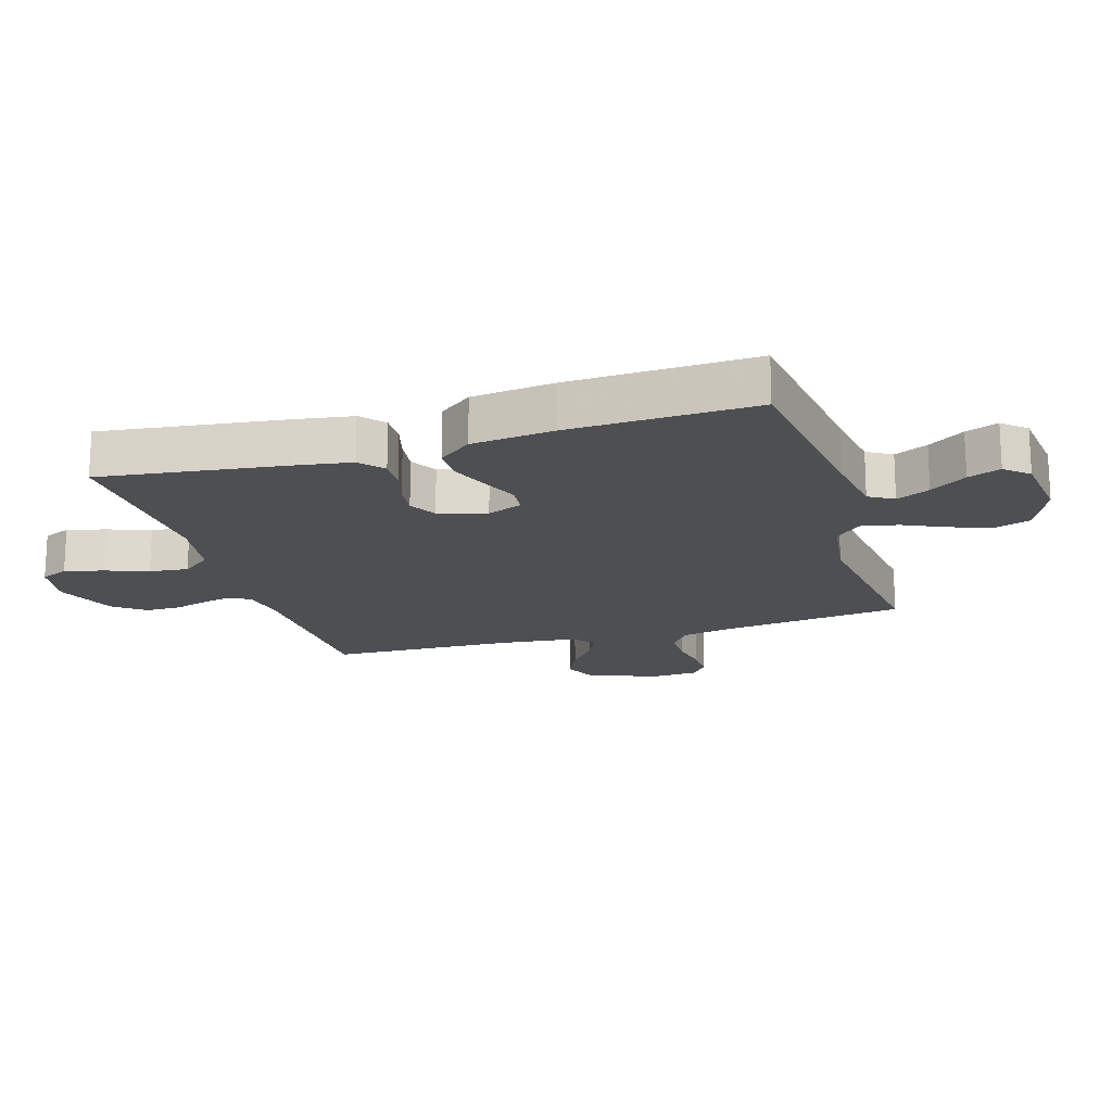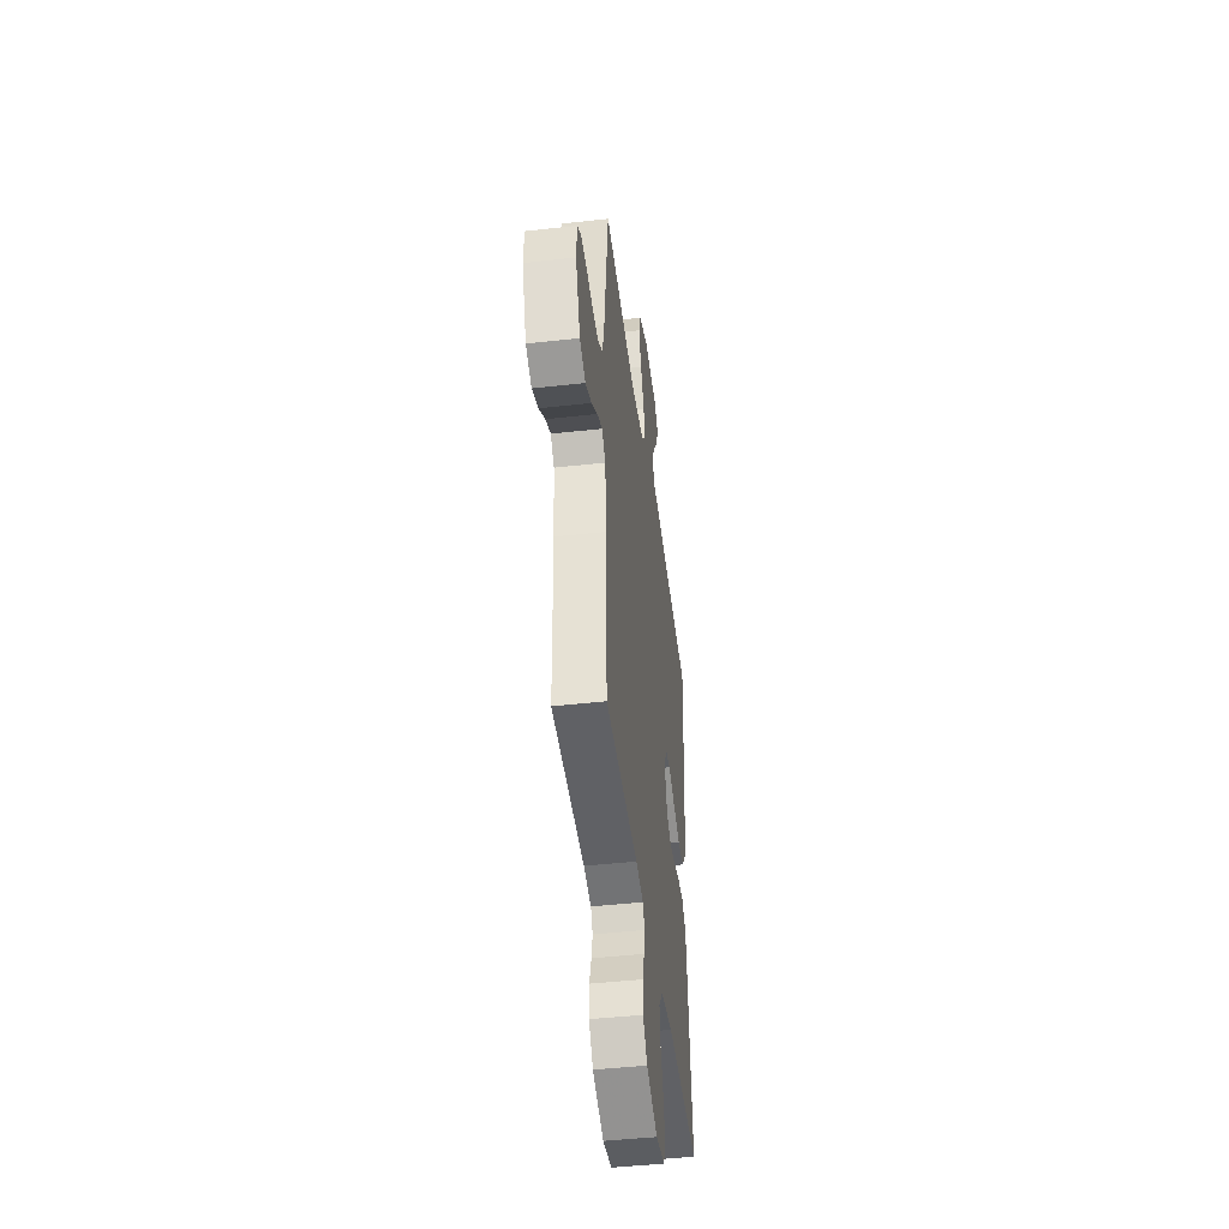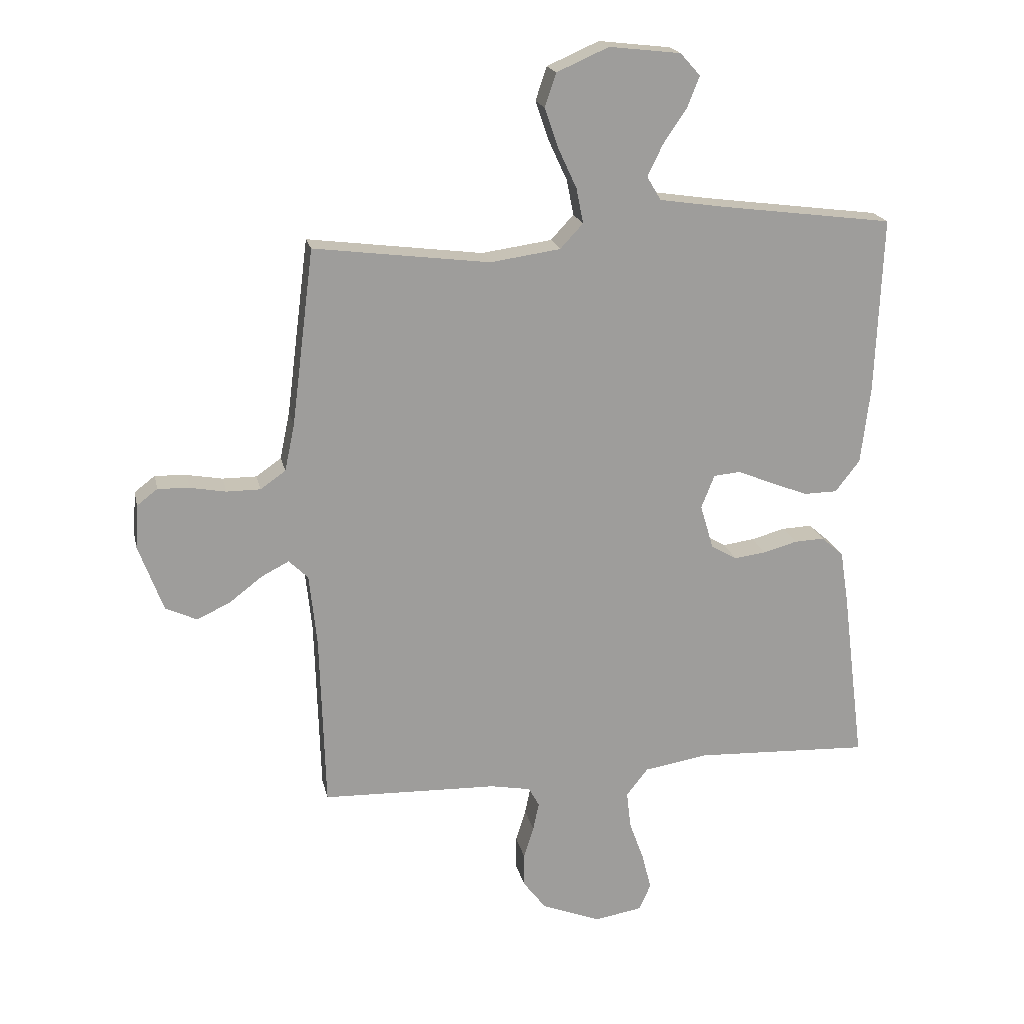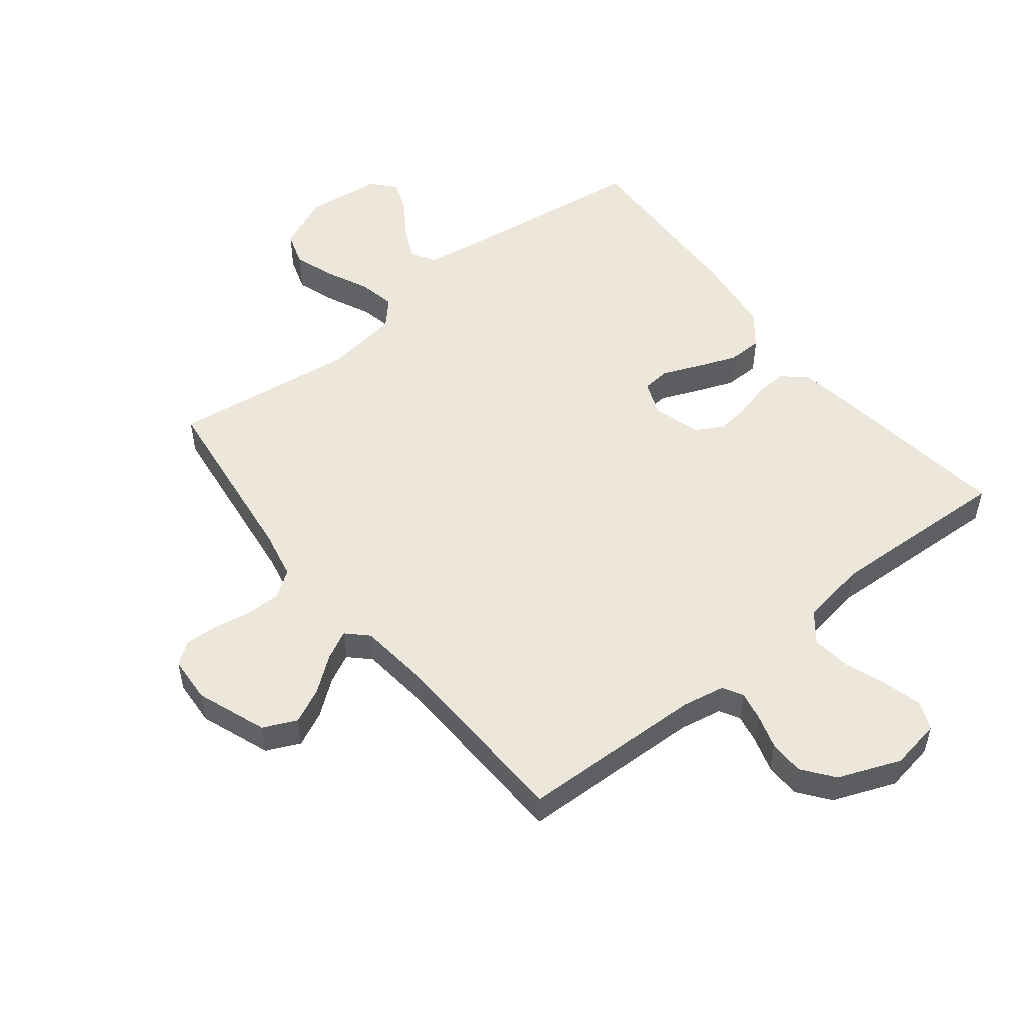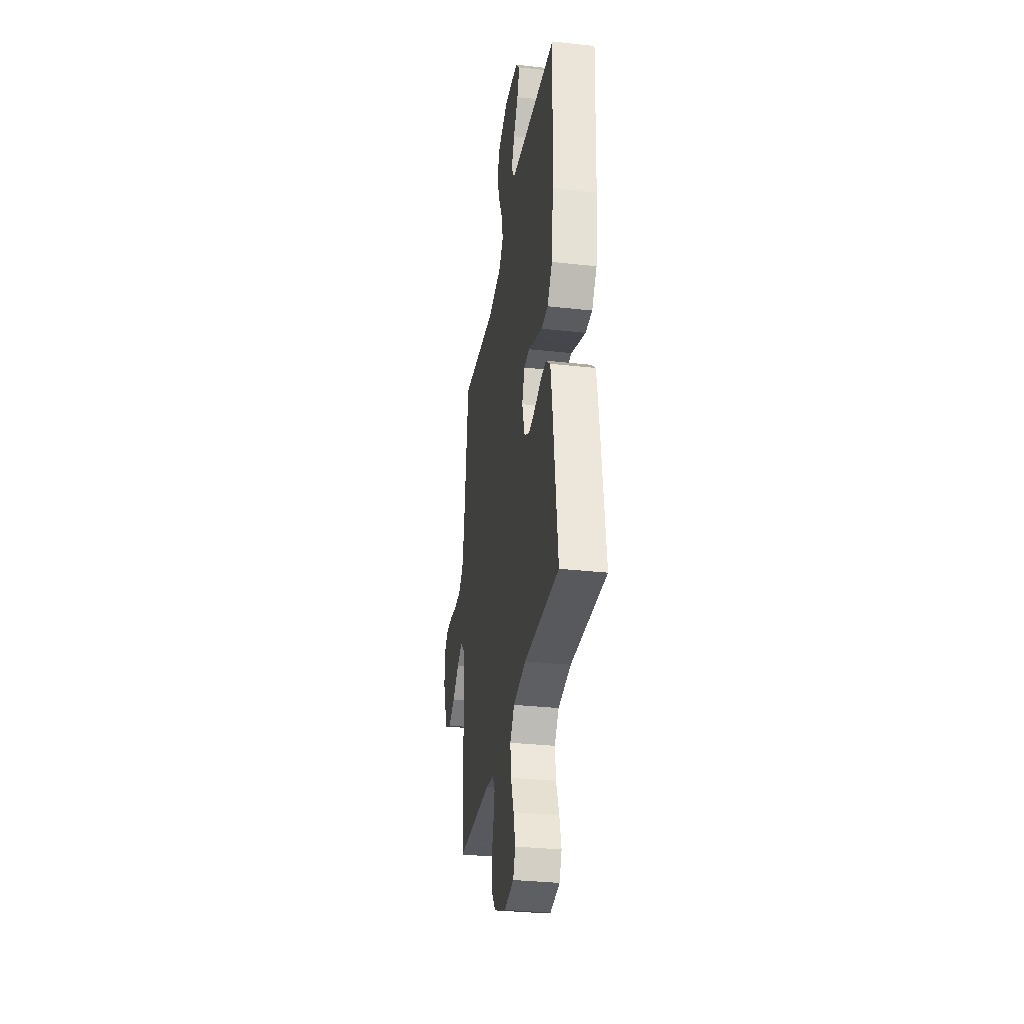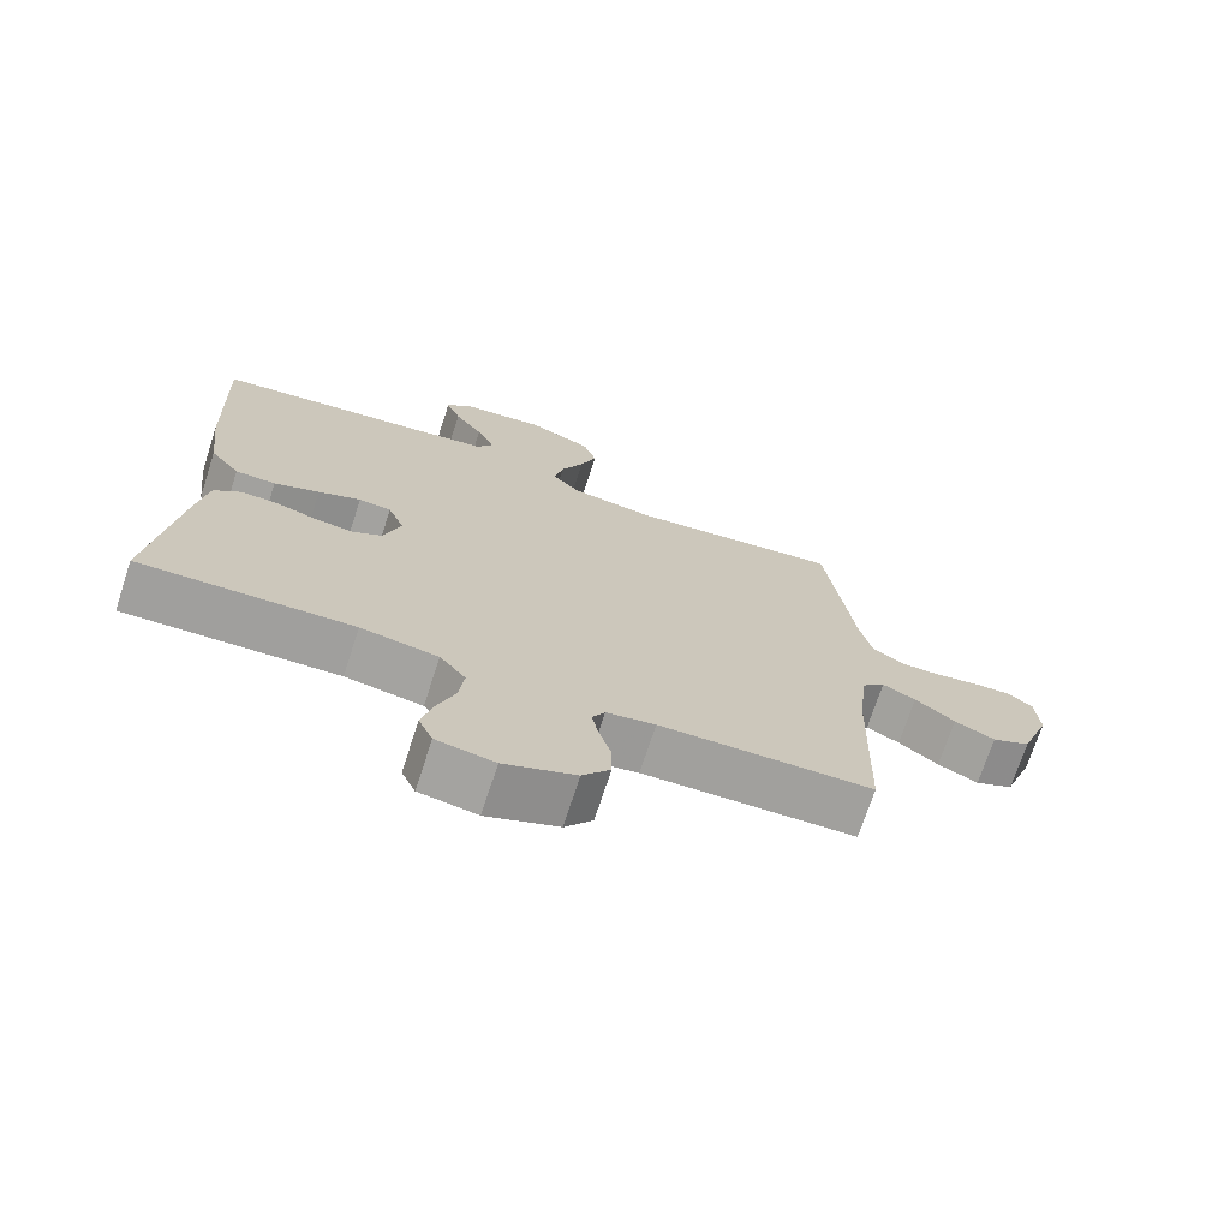
<metadata>
{"format":"obj","ext":"obj","renderer":"f3d","projection":"perspective","resolution":1024,"background":"white","views":[{"elev":-17.7,"azim":-73.2,"up":"+Y"},{"elev":-45.3,"azim":97.4,"up":"+Z"},{"elev":19.5,"azim":168.0,"up":"+Z"},{"elev":51.8,"azim":141.5,"up":"+Y"},{"elev":-32.1,"azim":-98.8,"up":"+Z"},{"elev":-71.9,"azim":-18.1,"up":"+Z"}]}
</metadata>
<code>
v -0.5 0.07 -0.5
v -0.462 0.07 -0.2
v -0.448 0.07 -0.11
v -0.41 0.07 -0.077
v -0.359 0.07 -0.079
v -0.301 0.07 -0.095
v -0.247 0.07 -0.102
v -0.203 0.07 -0.077
v -0.18 0.07 0
v -0.203 0.07 0.057
v -0.249 0.07 0.061
v -0.309 0.07 0.036
v -0.373 0.07 0.011
v -0.43 0.07 0.012
v -0.472 0.07 0.066
v -0.488 0.07 0.2
v -0.5 0.07 0.5
v -0.2 0.07 0.539
v -0.093 0.07 0.555
v -0.069 0.07 0.595
v -0.095 0.07 0.649
v -0.135 0.07 0.708
v -0.156 0.07 0.761
v -0.122 0.07 0.799
v 0 0.07 0.813
v 0.089 0.07 0.774
v 0.108 0.07 0.717
v 0.085 0.07 0.65
v 0.053 0.07 0.581
v 0.041 0.07 0.521
v 0.08 0.07 0.479
v 0.2 0.07 0.462
v 0.5 0.07 0.5
v 0.538 0.07 0.2
v 0.555 0.07 0.119
v 0.598 0.07 0.089
v 0.656 0.07 0.089
v 0.717 0.07 0.1
v 0.771 0.07 0.102
v 0.806 0.07 0.075
v 0.811 0.07 0
v 0.769 0.07 -0.114
v 0.715 0.07 -0.139
v 0.658 0.07 -0.112
v 0.602 0.07 -0.069
v 0.555 0.07 -0.045
v 0.522 0.07 -0.077
v 0.509 0.07 -0.2
v 0.5 0.07 -0.5
v 0.2 0.07 -0.509
v 0.131 0.07 -0.522
v 0.113 0.07 -0.555
v 0.123 0.07 -0.603
v 0.14 0.07 -0.658
v 0.14 0.07 -0.715
v 0.101 0.07 -0.766
v 0 0.07 -0.806
v -0.082 0.07 -0.792
v -0.102 0.07 -0.747
v -0.086 0.07 -0.684
v -0.061 0.07 -0.615
v -0.054 0.07 -0.552
v -0.091 0.07 -0.505
v -0.2 0.07 -0.487
v -0.5 0 -0.5
v -0.462 0 -0.2
v -0.448 0 -0.11
v -0.41 0 -0.077
v -0.359 0 -0.079
v -0.301 0 -0.095
v -0.247 0 -0.102
v -0.203 0 -0.077
v -0.18 0 0
v -0.203 0 0.057
v -0.249 0 0.061
v -0.309 0 0.036
v -0.373 0 0.011
v -0.43 0 0.012
v -0.472 0 0.066
v -0.488 0 0.2
v -0.5 0 0.5
v -0.2 0 0.539
v -0.093 0 0.555
v -0.069 0 0.595
v -0.095 0 0.649
v -0.135 0 0.708
v -0.156 0 0.761
v -0.122 0 0.799
v 0 0 0.813
v 0.089 0 0.774
v 0.108 0 0.717
v 0.085 0 0.65
v 0.053 0 0.581
v 0.041 0 0.521
v 0.08 0 0.479
v 0.2 0 0.462
v 0.5 0 0.5
v 0.538 0 0.2
v 0.555 0 0.119
v 0.598 0 0.089
v 0.656 0 0.089
v 0.717 0 0.1
v 0.771 0 0.102
v 0.806 0 0.075
v 0.811 0 0
v 0.769 0 -0.114
v 0.715 0 -0.139
v 0.658 0 -0.112
v 0.602 0 -0.069
v 0.555 0 -0.045
v 0.522 0 -0.077
v 0.509 0 -0.2
v 0.5 0 -0.5
v 0.2 0 -0.509
v 0.131 0 -0.522
v 0.113 0 -0.555
v 0.123 0 -0.603
v 0.14 0 -0.658
v 0.14 0 -0.715
v 0.101 0 -0.766
v 0 0 -0.806
v -0.082 0 -0.792
v -0.102 0 -0.747
v -0.086 0 -0.684
v -0.061 0 -0.615
v -0.054 0 -0.552
v -0.091 0 -0.505
v -0.2 0 -0.487
f 58 59 60 61
f 56 57 58 61
f 56 61 62
f 53 54 55 56
f 52 53 56 62
f 51 52 62 63
f 48 49 50
f 47 48 50 51
f 42 43 44 45
f 42 45 46
f 41 42 46
f 40 41 46
f 37 38 39 40
f 36 37 40 46
f 35 36 46 47
f 32 33 34
f 31 32 34 35
f 26 27 28 29
f 26 29 30
f 25 26 30
f 24 25 30
f 21 22 23 24
f 20 21 24 30
f 19 20 30 31
f 15 16 17 18
f 11 12 13 14
f 11 14 15 18
f 3 4 5 6
f 3 6 7
f 64 1 2 3
f 64 3 7
f 63 64 7 8
f 51 63 8 9
f 47 51 9 10
f 35 47 10
f 18 19 31 35
f 10 11 18 35
f 125 124 123 122
f 125 122 121 120
f 126 125 120
f 120 119 118 117
f 126 120 117 116
f 127 126 116 115
f 114 113 112
f 115 114 112 111
f 109 108 107 106
f 110 109 106
f 110 106 105
f 110 105 104
f 104 103 102 101
f 110 104 101 100
f 111 110 100 99
f 98 97 96
f 99 98 96 95
f 93 92 91 90
f 94 93 90
f 94 90 89
f 94 89 88
f 88 87 86 85
f 94 88 85 84
f 95 94 84 83
f 82 81 80 79
f 78 77 76 75
f 82 79 78 75
f 70 69 68 67
f 71 70 67
f 67 66 65 128
f 71 67 128
f 72 71 128 127
f 73 72 127 115
f 74 73 115 111
f 74 111 99
f 99 95 83 82
f 99 82 75 74
f 1 65 66 2
f 2 66 67 3
f 3 67 68 4
f 4 68 69 5
f 5 69 70 6
f 6 70 71 7
f 7 71 72 8
f 8 72 73 9
f 9 73 74 10
f 10 74 75 11
f 11 75 76 12
f 12 76 77 13
f 13 77 78 14
f 14 78 79 15
f 15 79 80 16
f 16 80 81 17
f 17 81 82 18
f 18 82 83 19
f 19 83 84 20
f 20 84 85 21
f 21 85 86 22
f 22 86 87 23
f 23 87 88 24
f 24 88 89 25
f 25 89 90 26
f 26 90 91 27
f 27 91 92 28
f 28 92 93 29
f 29 93 94 30
f 30 94 95 31
f 31 95 96 32
f 32 96 97 33
f 33 97 98 34
f 34 98 99 35
f 35 99 100 36
f 36 100 101 37
f 37 101 102 38
f 38 102 103 39
f 39 103 104 40
f 40 104 105 41
f 41 105 106 42
f 42 106 107 43
f 43 107 108 44
f 44 108 109 45
f 45 109 110 46
f 46 110 111 47
f 47 111 112 48
f 48 112 113 49
f 49 113 114 50
f 50 114 115 51
f 51 115 116 52
f 52 116 117 53
f 53 117 118 54
f 54 118 119 55
f 55 119 120 56
f 56 120 121 57
f 57 121 122 58
f 58 122 123 59
f 59 123 124 60
f 60 124 125 61
f 61 125 126 62
f 62 126 127 63
f 63 127 128 64
f 64 128 65 1

</code>
